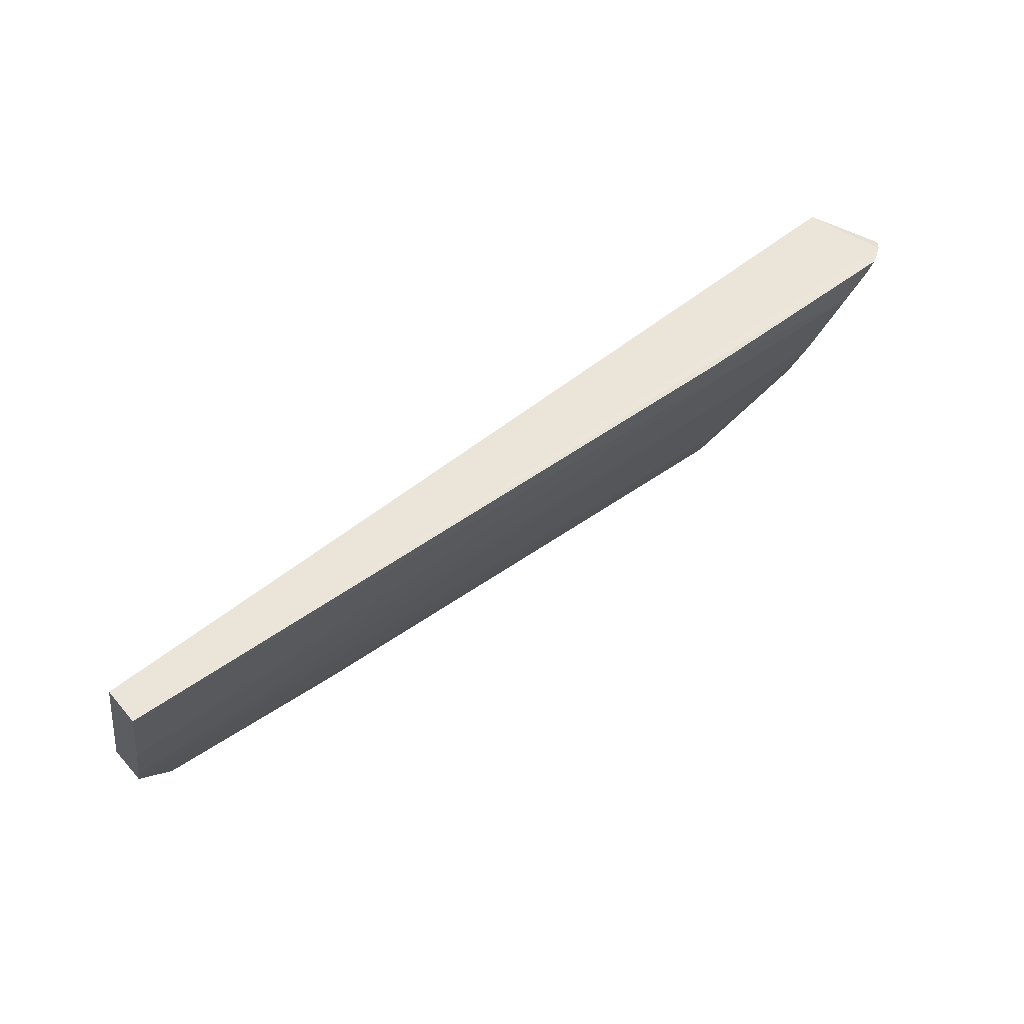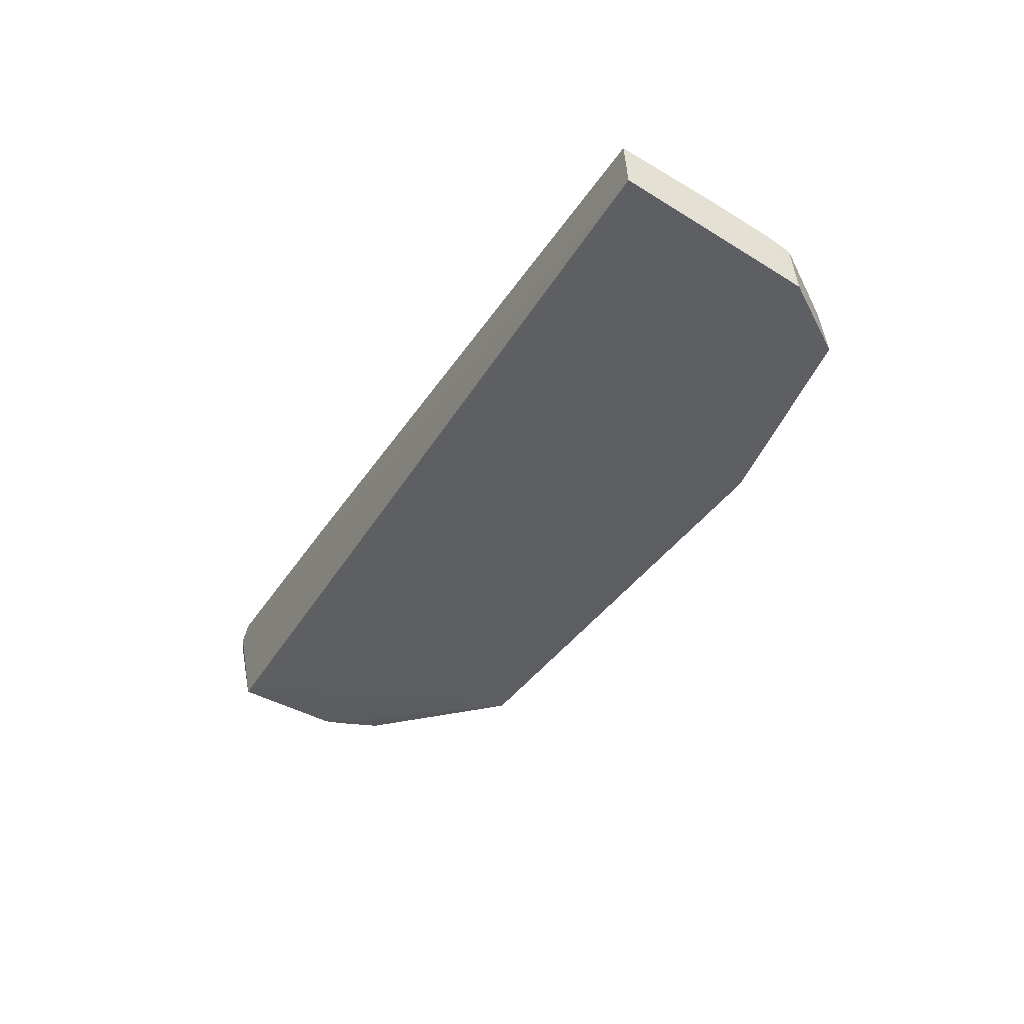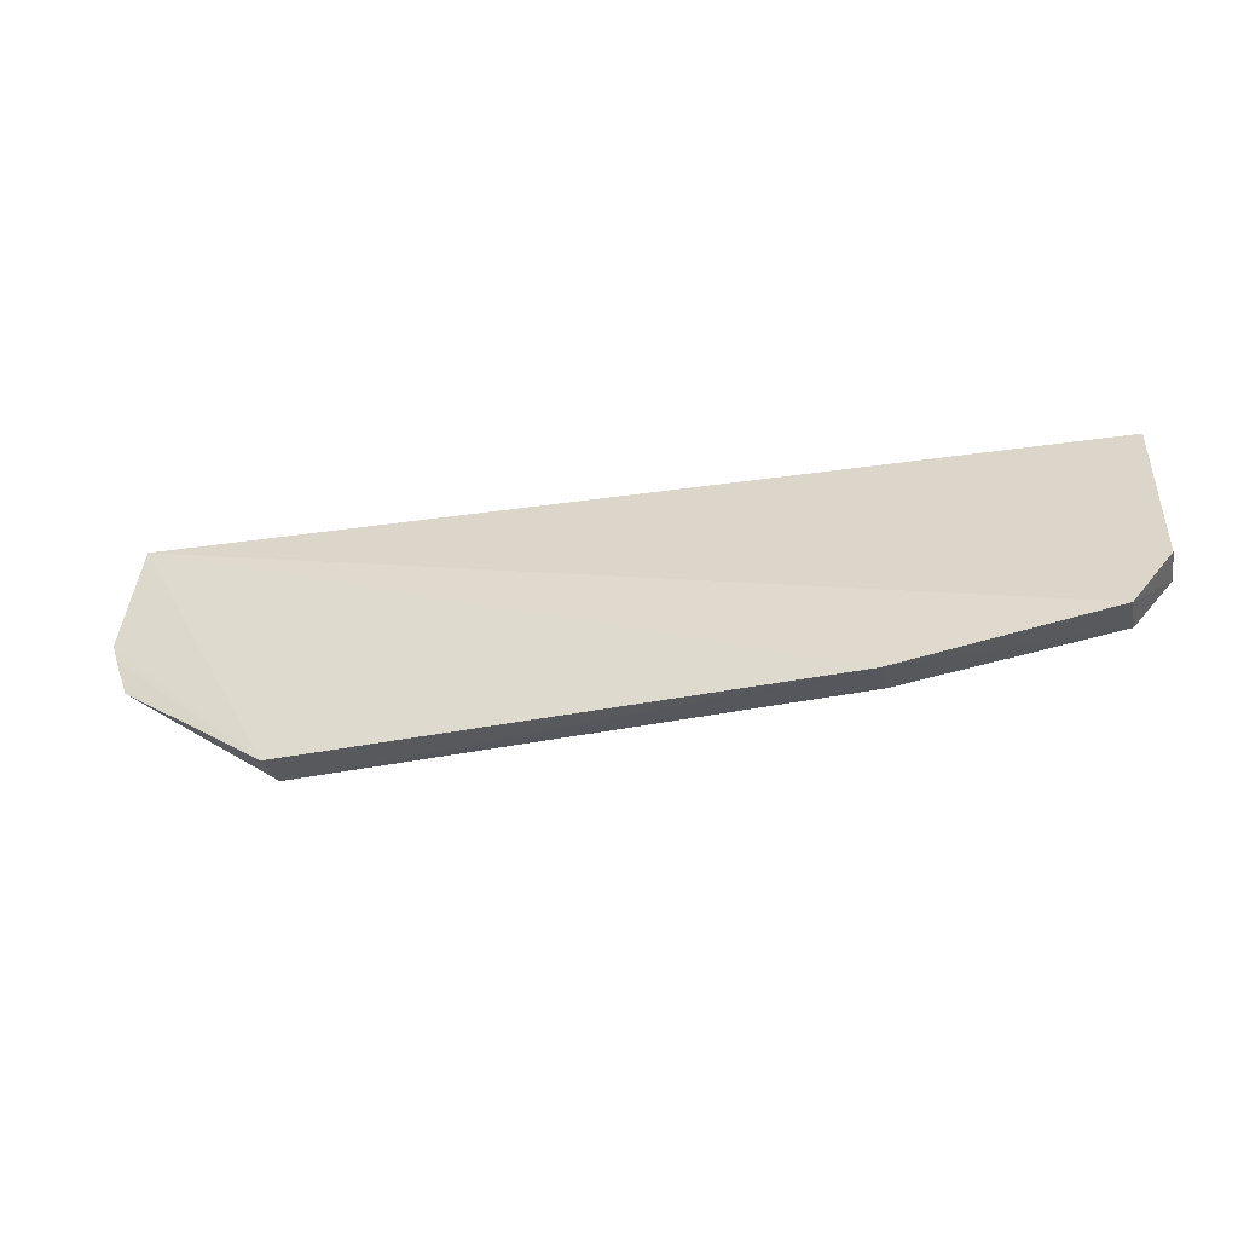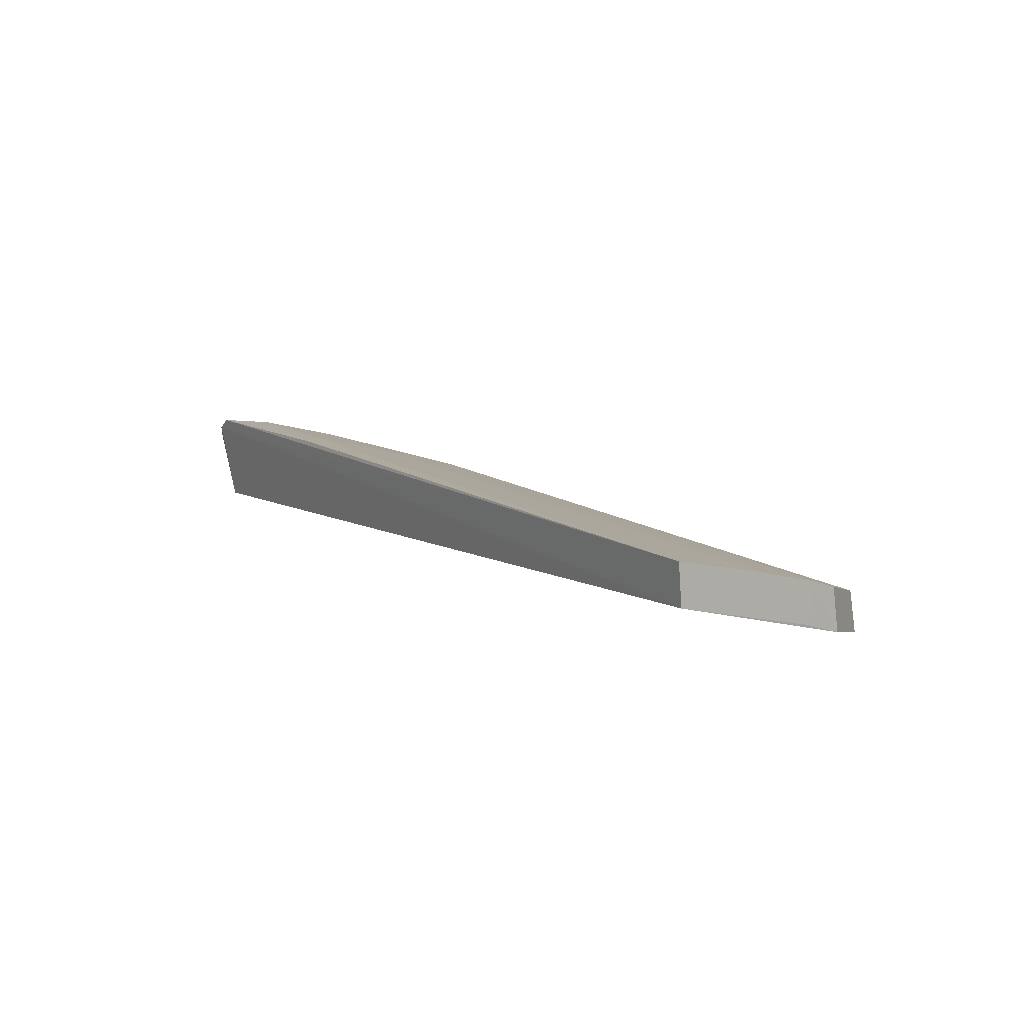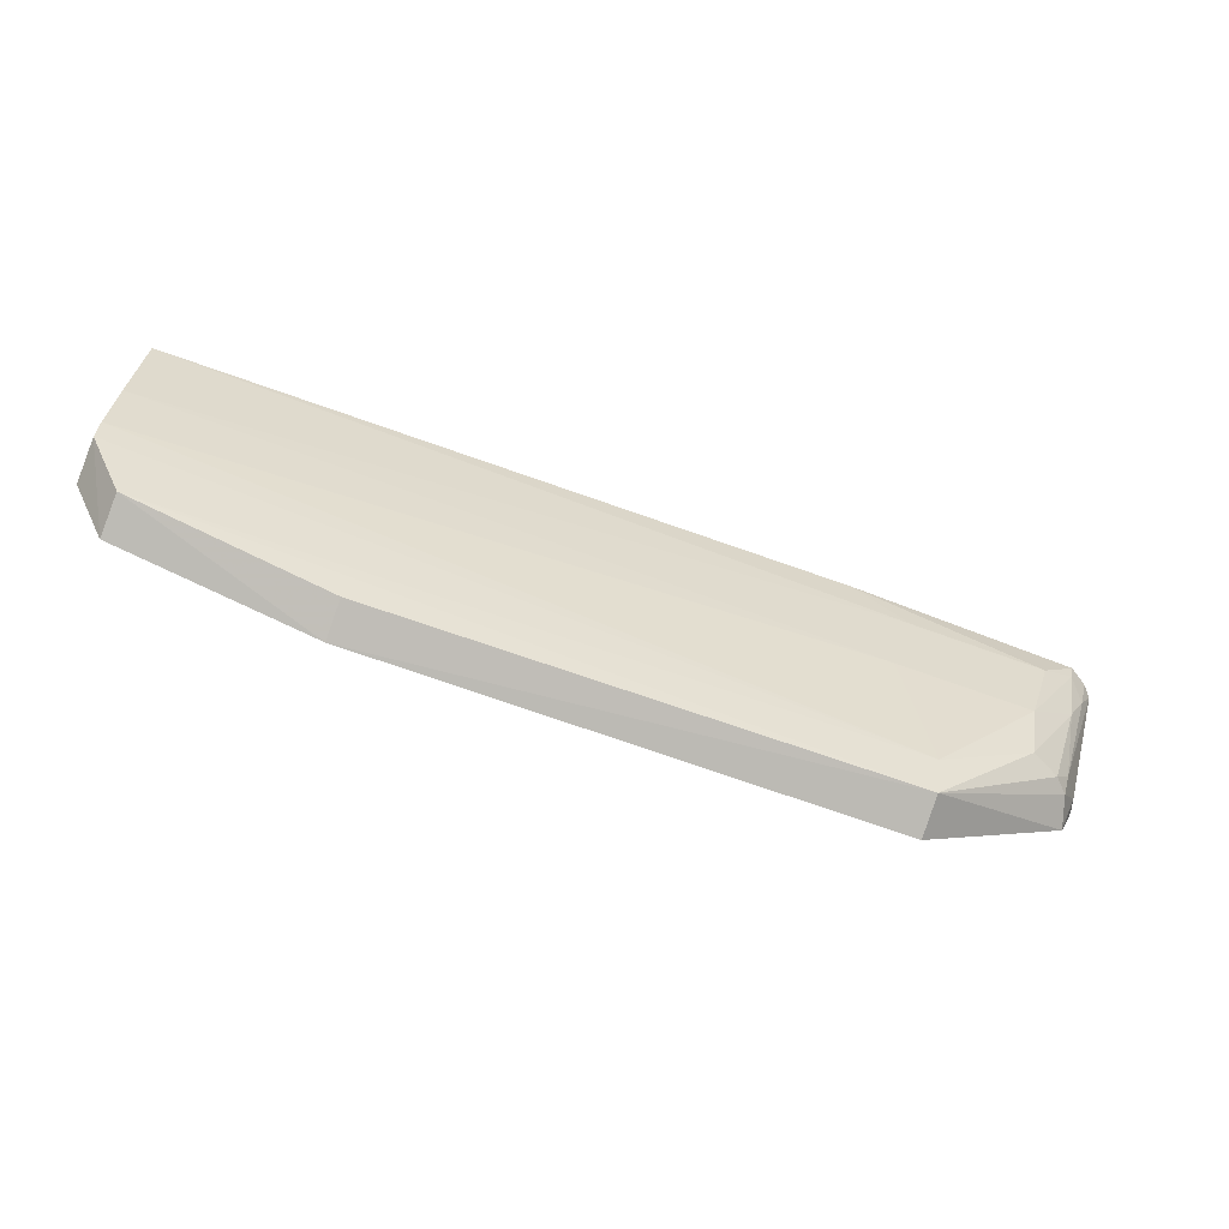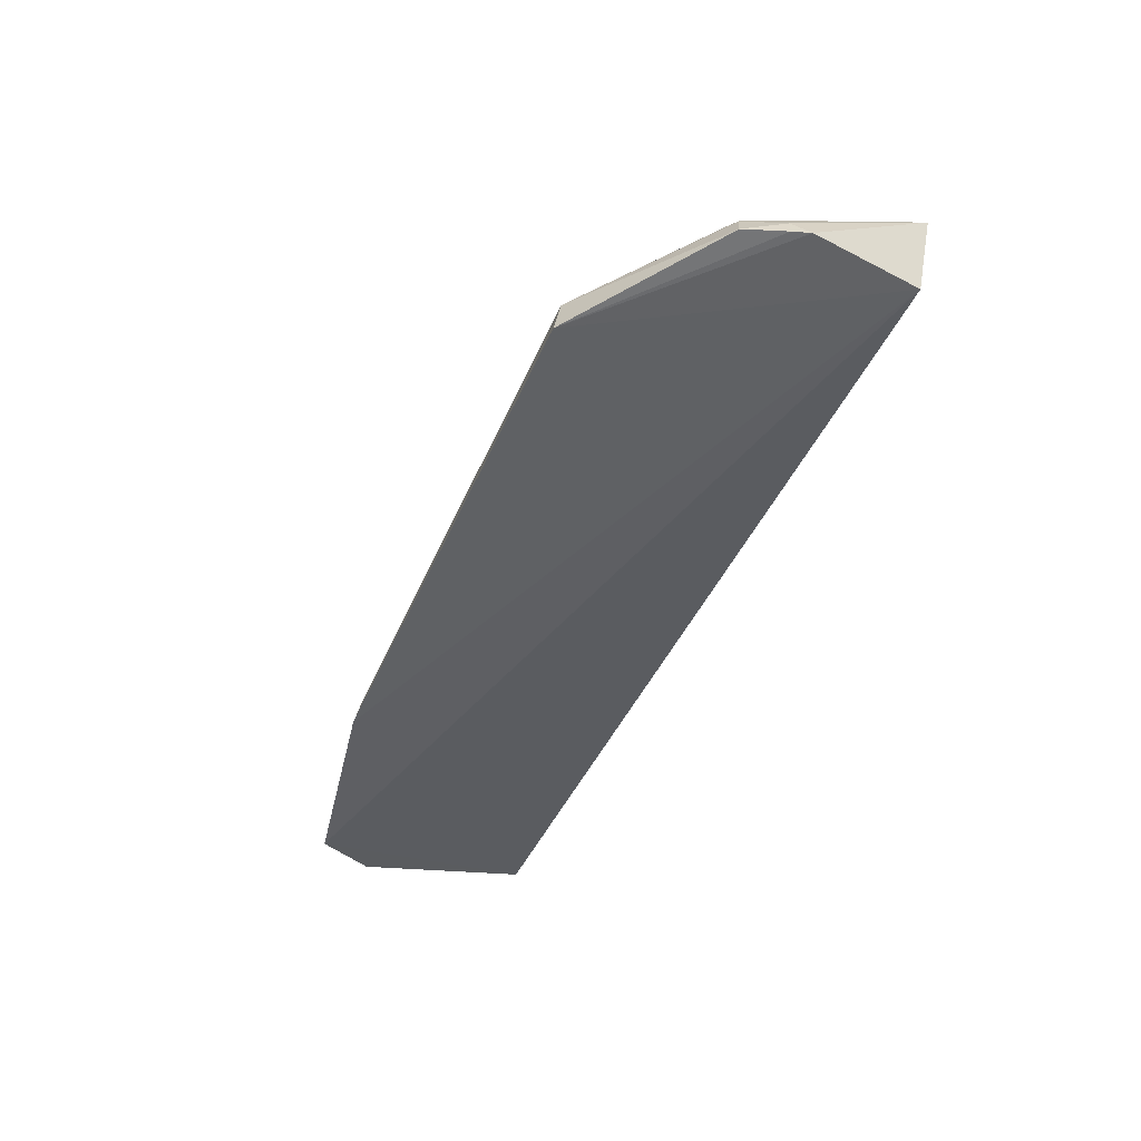
<metadata>
{"format":"obj","ext":"obj","renderer":"f3d","projection":"perspective","resolution":1024,"background":"white","views":[{"elev":53.6,"azim":142.5,"up":"+Z"},{"elev":-36.2,"azim":61.7,"up":"+Y"},{"elev":-39.6,"azim":13.6,"up":"+Z"},{"elev":12.2,"azim":57.0,"up":"+Y"},{"elev":-73.4,"azim":160.4,"up":"+Z"},{"elev":-49.2,"azim":-113.5,"up":"+Y"}]}
</metadata>
<code>
v 0.02743 0.03829 0.03605
v 0.02749 0.03551 0.03585
v 0.02479 0.03085 0.01944
v -0.02426 0.03312 0.01745
v -0.03573 0.03731 0.03643
v 0.02471 0.03366 0.01991
v 0.0275 0.03217 0.0236
v -0.03213 0.038 0.03379
v -0.03452 0.03166 0.03589
v 0.0111 0.03015 0.01698
v 0.02747 0.03562 0.02554
v 0.02742 0.03509 0.02397
v -0.01886 0.03846 0.03629
v -0.03261 0.03424 0.02458
v 0.0111 0.03277 0.01755
v -0.0243 0.0303 0.01694
v 0.02751 0.03301 0.02605
v 0.02745 0.03676 0.02967
v -0.02161 0.03665 0.02834
v -0.02431 0.03419 0.02017
v -0.03455 0.03809 0.03647
v -0.02297 0.03802 0.03372
v -0.03067 0.03523 0.02448
v -0.03551 0.03133 0.02822
v -0.03411 0.03125 0.02423
v -0.03091 0.03664 0.02843
v -0.03405 0.03649 0.03126
v -0.03627 0.03667 0.03616
v -0.03352 0.0333 0.02464
v -0.03512 0.03128 0.02699
v -0.03434 0.03783 0.03529
v -0.03525 0.03673 0.03394
v -0.03495 0.03251 0.02712
v -0.0337 0.03406 0.02603
f 5 2 1
f 7 2 3
f 9 3 2
f 9 2 5
f 10 6 3
f 10 3 9
f 11 1 2
f 12 7 3
f 12 3 6
f 12 11 7
f 15 10 4
f 15 4 6
f 15 6 10
f 16 10 9
f 16 4 10
f 17 11 2
f 17 2 7
f 17 7 11
f 18 1 11
f 19 18 11
f 20 12 6
f 20 6 4
f 20 11 12
f 20 19 11
f 21 13 8
f 21 5 1
f 21 1 13
f 22 13 1
f 22 8 13
f 22 1 18
f 22 18 19
f 23 4 14
f 23 20 4
f 24 16 9
f 25 4 16
f 26 19 20
f 26 22 19
f 26 8 22
f 26 20 23
f 27 23 14
f 27 26 23
f 28 24 9
f 28 9 5
f 29 14 4
f 29 4 25
f 30 25 16
f 30 16 24
f 31 21 8
f 31 8 26
f 31 26 27
f 31 5 21
f 32 28 5
f 32 31 27
f 32 5 31
f 33 29 25
f 33 25 30
f 33 30 24
f 33 24 28
f 34 28 32
f 34 33 28
f 34 29 33
f 34 14 29
f 34 32 27
f 34 27 14

</code>
